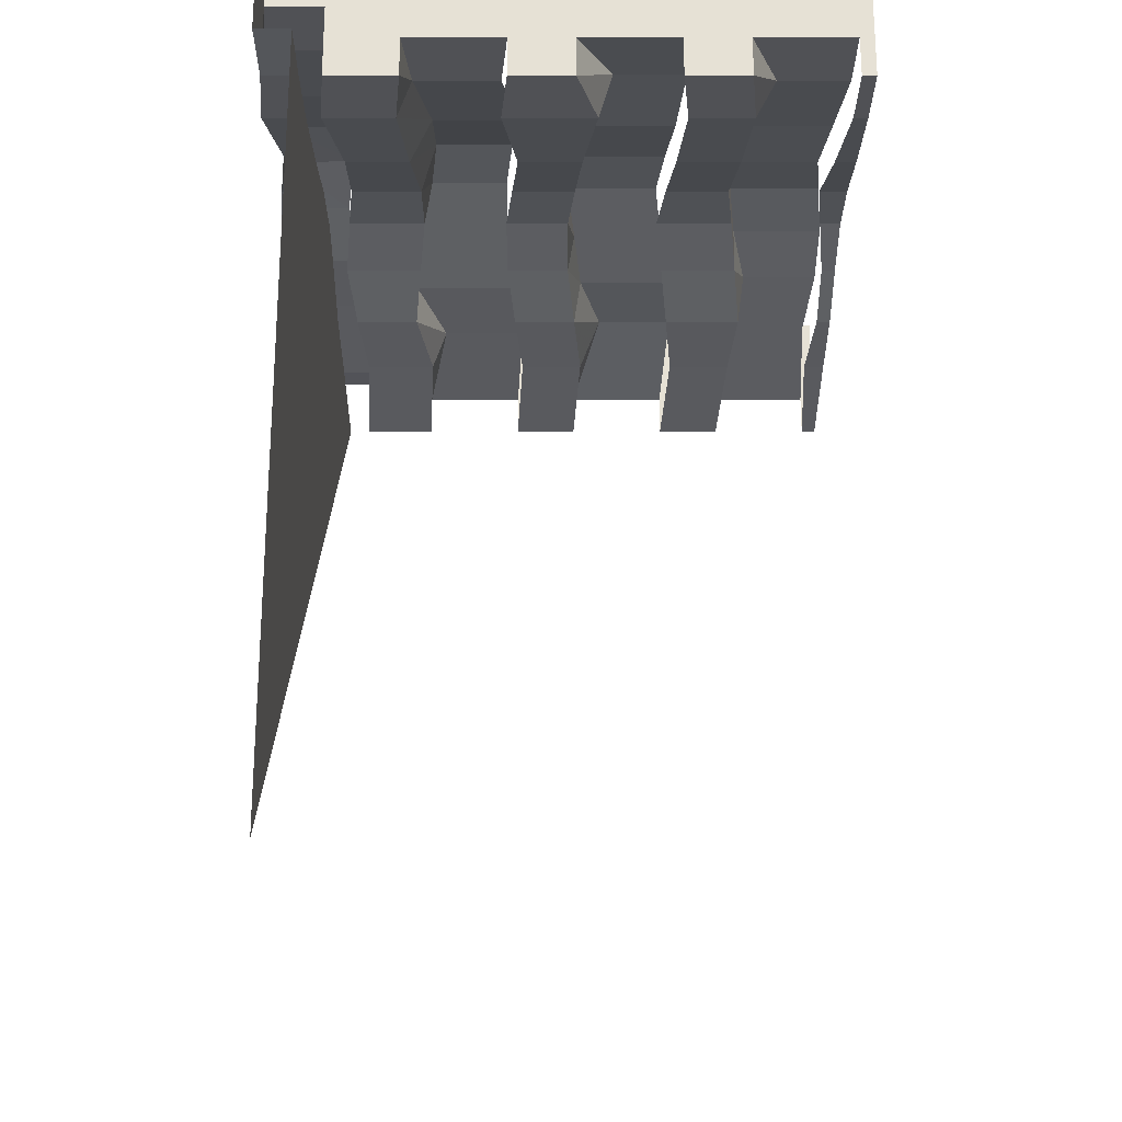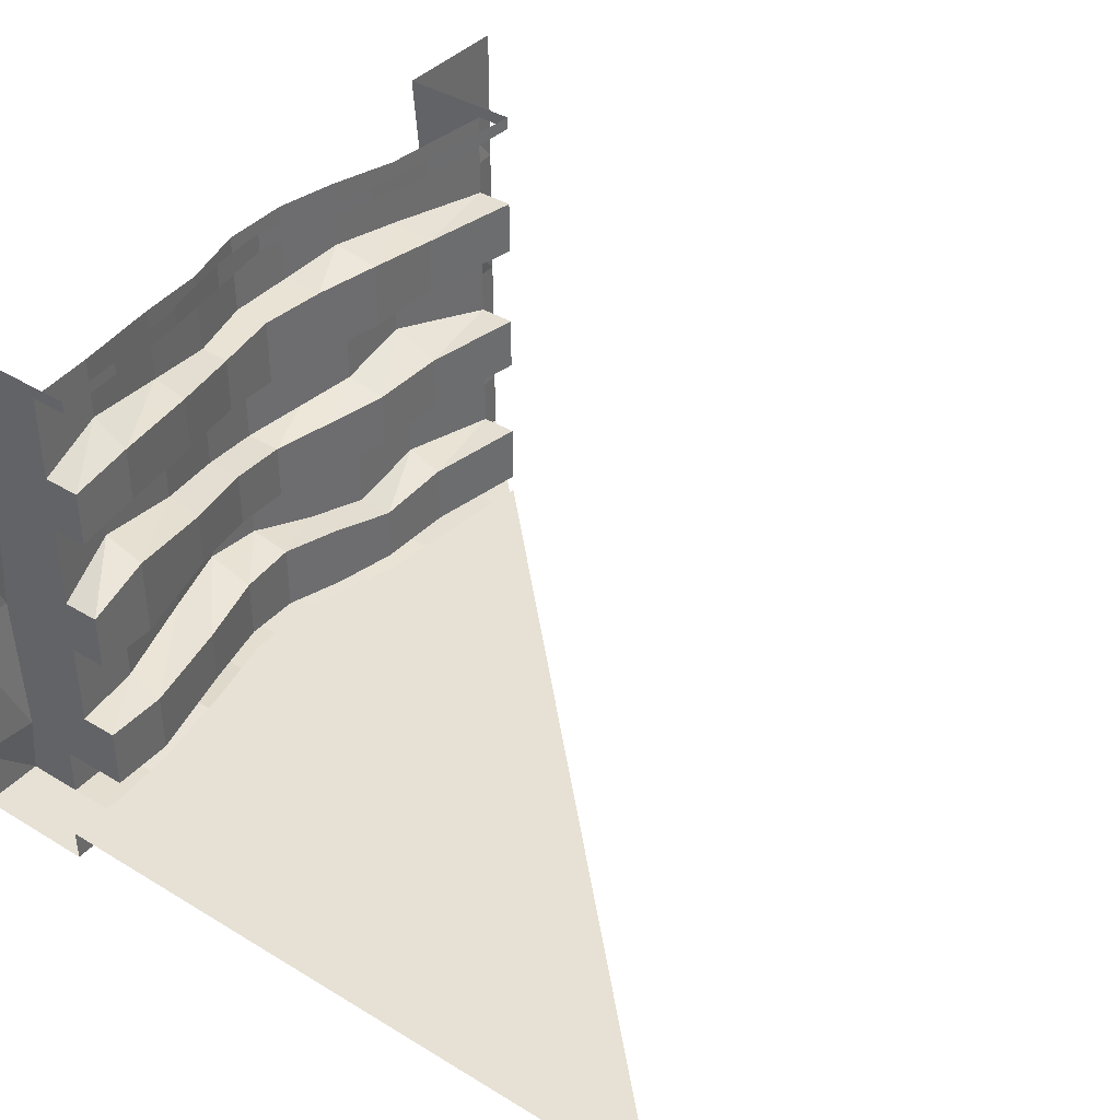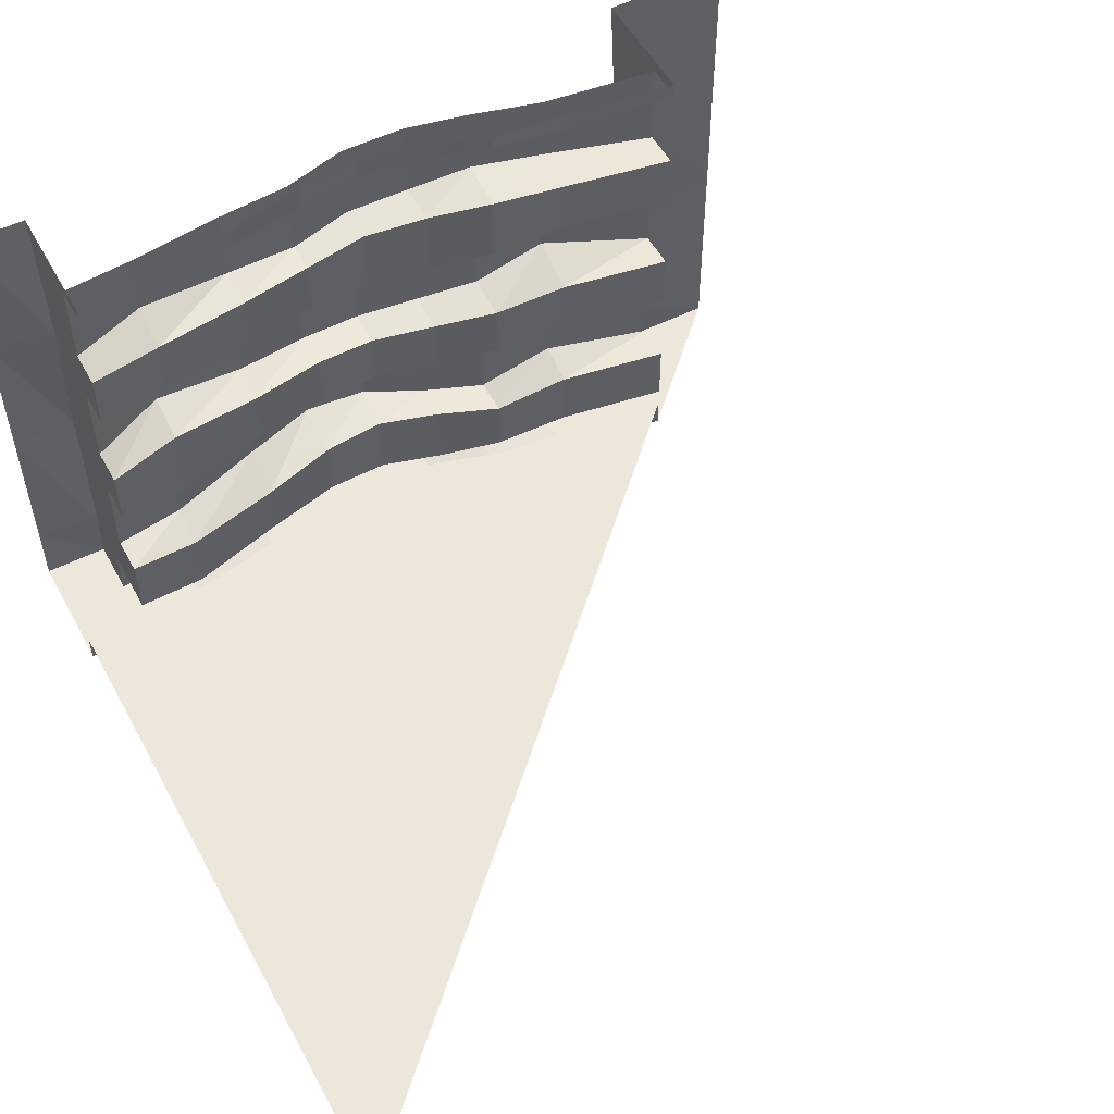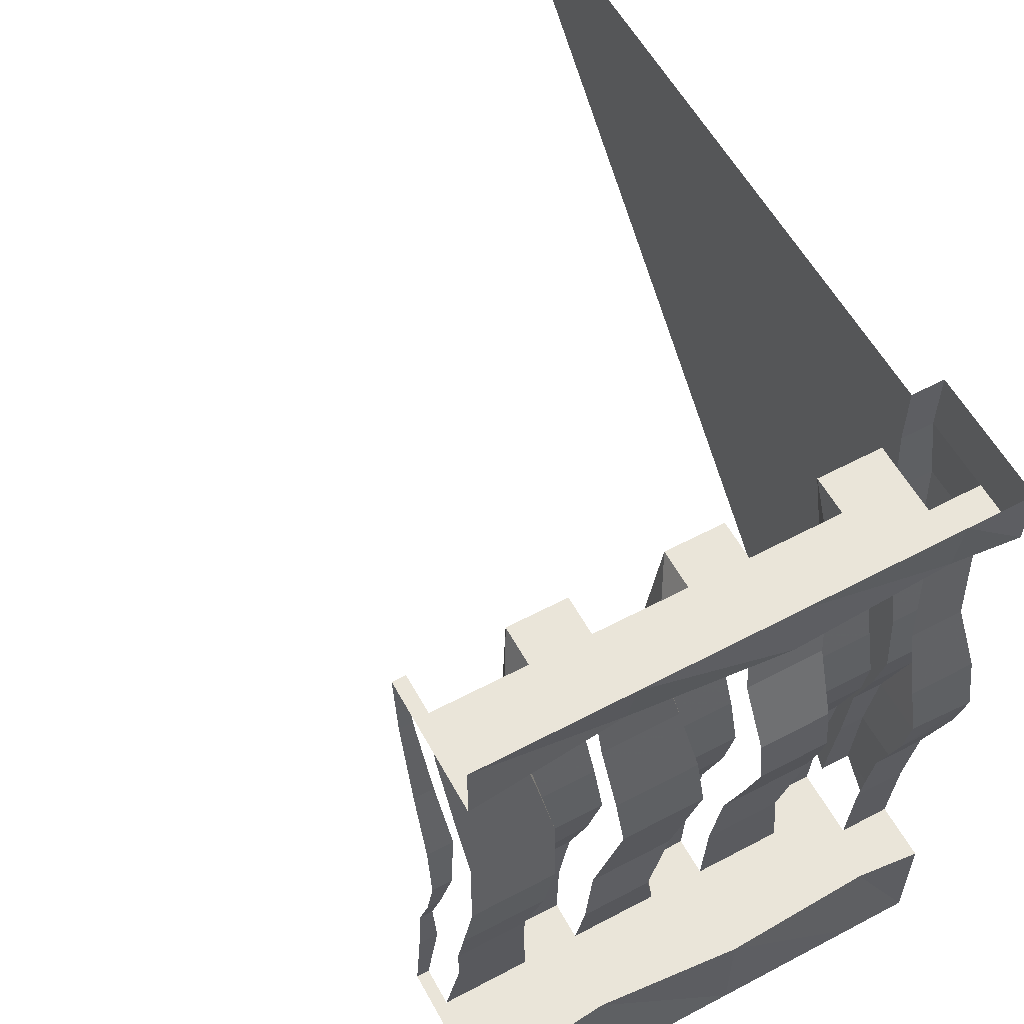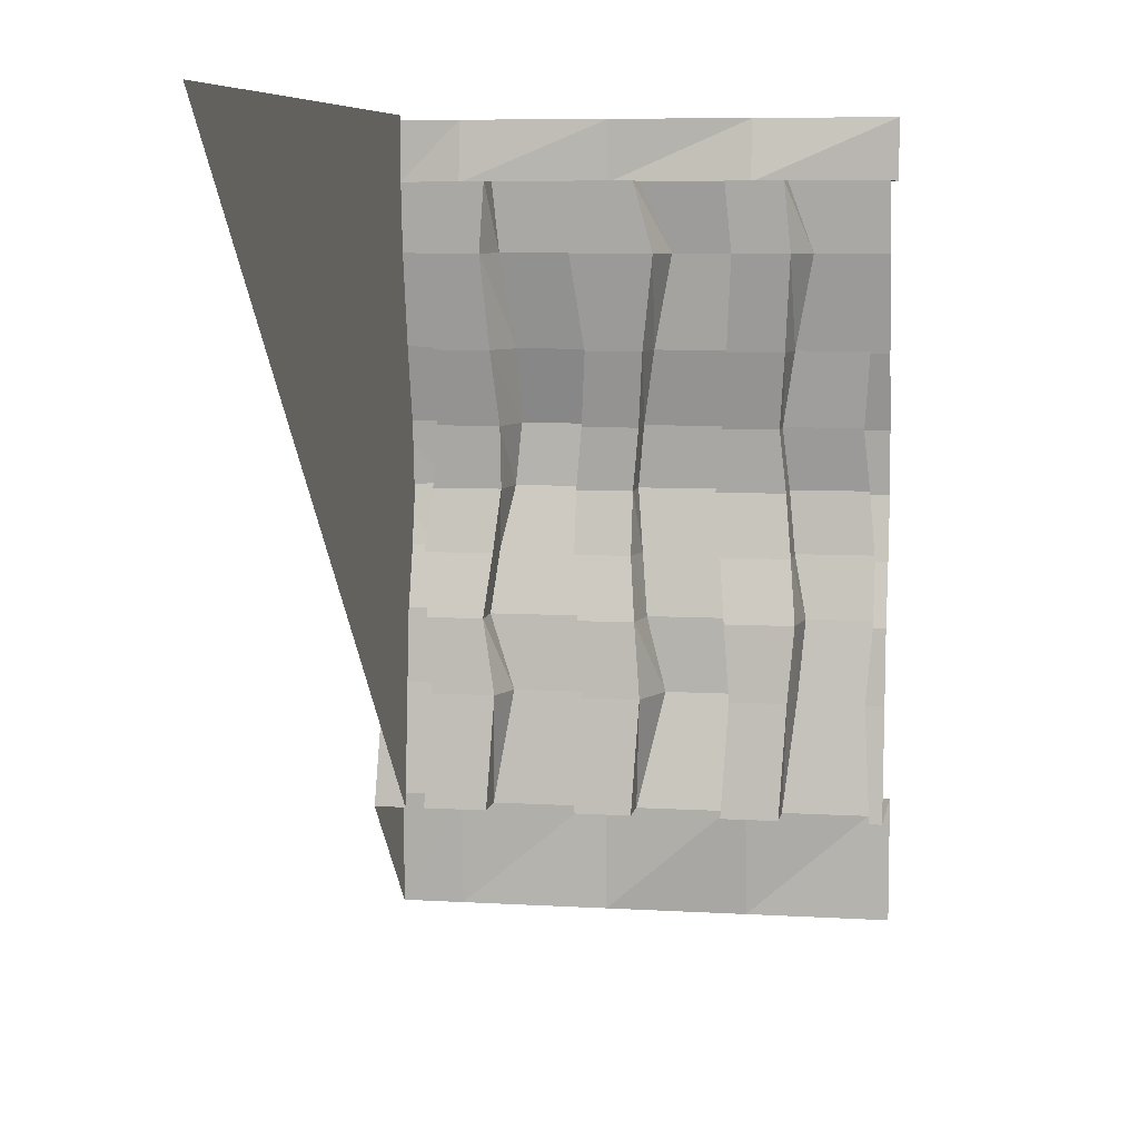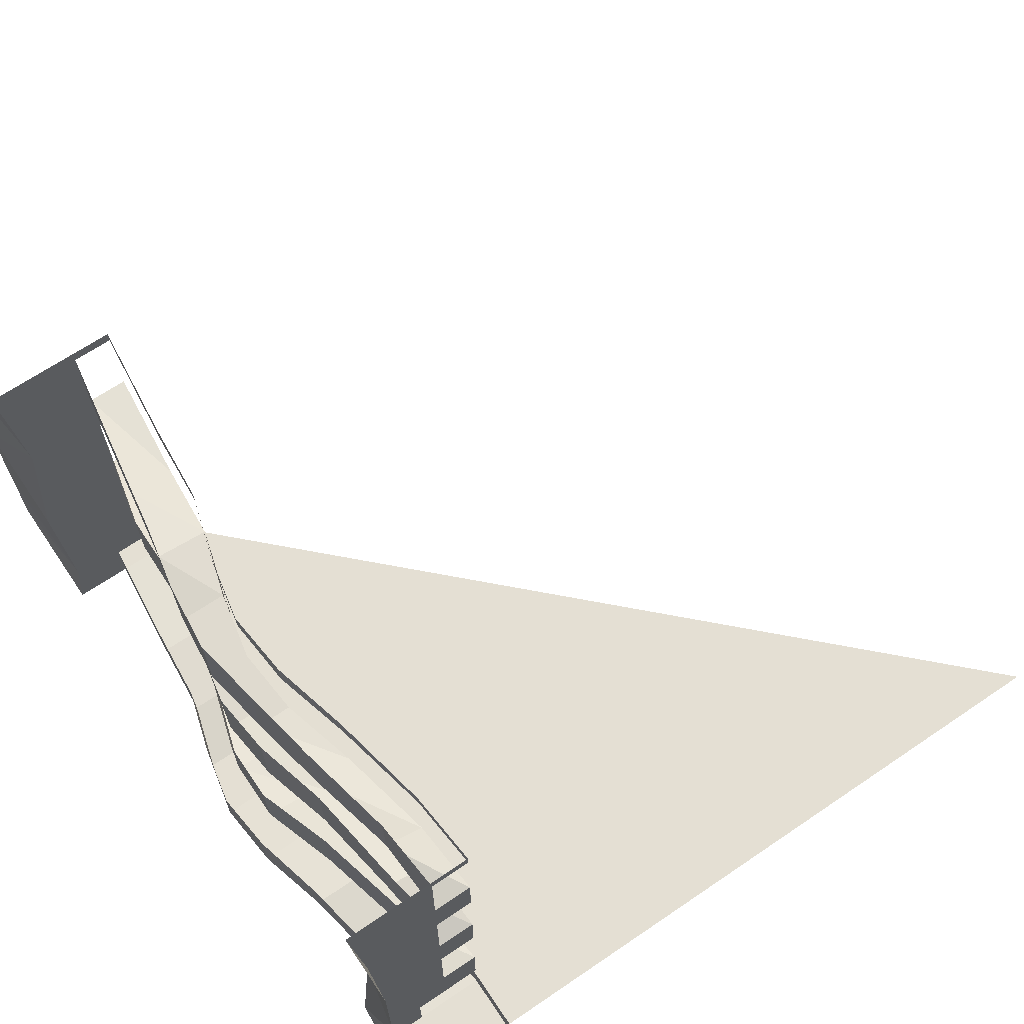
<metadata>
{"format":"obj","ext":"obj","renderer":"f3d","projection":"perspective","resolution":1024,"background":"white","views":[{"elev":64.6,"azim":90.0,"up":"+Z"},{"elev":39.1,"azim":37.3,"up":"+Y"},{"elev":53.2,"azim":61.8,"up":"+Y"},{"elev":58.1,"azim":-118.7,"up":"+Z"},{"elev":7.1,"azim":99.9,"up":"+Z"},{"elev":66.8,"azim":-34.2,"up":"+Y"}]}
</metadata>
<code>
v -0.4844 -0.1797 0.4219
v -0.5 -0.1797 0.5
v -0.5 0 0.5
v -0.5 0 0.4219
v -0.3906 -0.01562 0.4219
v -0.3906 -0.125 0.4219
v -0.3906 -0.1953 0.4219
v -0.5 -0.3594 0.4219
v -0.5 -0.3594 0.5
v -0.4922 -0.5469 0.4219
v -0.5 -0.5469 0.5
v -0.5 -0.625 0.4219
v -0.5 -0.625 0.5
v -0.4297 -0.625 0.4219
v -0.3438 -0.625 0.5
v -0.3438 -0.625 0.4219
v -0.3438 -0.5859 0.4219
v -0.3438 -0.5859 0.5
v 0.5 -0.5859 0.5
v -0.3516 -0.5859 0.3359
v -0.375 -0.5859 0.2188
v -0.3984 -0.5859 0.125
v -0.4062 -0.5859 0.03906
v -0.3906 -0.5859 -0.03125
v -0.3672 -0.5859 -0.1094
v -0.3594 -0.5859 -0.2031
v -0.3438 -0.5859 -0.3438
v -0.3594 -0.6172 -0.2031
v -0.3438 -0.625 -0.3438
v -0.4297 -0.625 -0.3438
v -0.5 -0.625 -0.5
v -0.5 -0.625 -0.3438
v -0.4922 -0.5469 -0.3438
v -0.5 -0.5469 -0.5
v -0.5 -0.3594 -0.3438
v -0.5 -0.3594 -0.5
v -0.4844 -0.1797 -0.3438
v -0.5 -0.1797 -0.5
v -0.5 0 -0.3438
v -0.5 0 -0.5
v -0.4375 -0.6328 0.3359
v -0.3516 -0.6328 0.3359
v -0.4297 -0.5625 0.4219
v -0.4375 -0.5703 0.3359
v -0.4609 -0.5547 0.2188
v -0.4609 -0.6172 0.2188
v -0.375 -0.6172 0.2188
v -0.3438 -0.4844 0.4219
v -0.3906 -0.4844 0.4219
v -0.3984 -0.4766 0.3359
v -0.3516 -0.4922 0.3359
v -0.3516 -0.5703 0.3359
v -0.3438 -0.5625 0.4219
v -0.3906 -0.375 0.4219
v -0.3984 -0.3828 0.3359
v -0.4297 -0.3672 0.2188
v -0.4297 -0.4609 0.2188
v -0.375 -0.4844 0.2188
v -0.375 -0.5547 0.2188
v -0.3438 -0.3047 0.4219
v -0.3906 -0.3047 0.4219
v -0.4062 -0.2656 0.3359
v -0.3516 -0.2812 0.3359
v -0.3516 -0.3828 0.3359
v -0.3438 -0.375 0.4219
v -0.4062 -0.1875 0.3359
v -0.4219 -0.1953 0.2188
v -0.4219 -0.2891 0.2188
v -0.375 -0.2969 0.2188
v -0.375 -0.3672 0.2188
v -0.3438 -0.125 0.4219
v -0.3984 -0.09375 0.3359
v -0.3516 -0.1172 0.3359
v -0.3516 -0.1875 0.3359
v -0.3438 -0.1953 0.4219
v -0.3984 -0.01562 0.3359
v -0.4219 -0.02344 0.2188
v -0.4219 -0.1172 0.2188
v -0.375 -0.125 0.2188
v -0.375 -0.1953 0.2188
v -0.4844 -0.6328 0.125
v -0.3984 -0.6328 0.125
v -0.4844 -0.5547 0.125
v -0.4922 -0.5625 0.04688
v -0.4922 -0.6406 0.03906
v -0.4062 -0.6406 0.03906
v -0.4609 -0.4609 0.125
v -0.3984 -0.4766 0.125
v -0.3984 -0.5547 0.125
v -0.4609 -0.375 0.125
v -0.4609 -0.3828 0.04688
v -0.4609 -0.4688 0.04688
v -0.4062 -0.4766 0.04688
v -0.4062 -0.5625 0.04688
v -0.4453 -0.3047 0.125
v -0.3984 -0.3047 0.125
v -0.3984 -0.375 0.125
v -0.4453 -0.2031 0.125
v -0.4531 -0.2109 0.04688
v -0.4531 -0.3125 0.04688
v -0.4062 -0.3125 0.04688
v -0.4062 -0.3828 0.04688
v -0.4375 -0.1328 0.125
v -0.3984 -0.1328 0.125
v -0.3984 -0.2031 0.125
v -0.4375 -0.03125 0.125
v -0.4531 -0.02344 0.04688
v -0.4531 -0.125 0.04688
v -0.4062 -0.125 0.04688
v -0.4062 -0.2109 0.04688
v -0.3906 0 0.4219
v -0.3438 -0.01562 0.4219
v -0.3438 0 0.4219
v -0.3516 -0.01562 0.3359
v -0.3516 0 0.3359
v -0.375 -0.02344 0.2188
v -0.375 0 0.2188
v -0.3984 -0.03125 0.125
v -0.3984 0 0.125
v -0.4062 -0.02344 0.04688
v -0.4062 0 0.04688
v -0.3906 -0.01562 -0.03125
v -0.3906 0 -0.03125
v -0.3672 -0.01562 -0.1094
v -0.3672 0 -0.1094
v -0.3594 -0.02344 -0.2031
v -0.3594 0 -0.2031
v -0.3438 -0.01562 -0.3438
v -0.3438 0 -0.3438
v -0.3906 -0.01562 -0.3438
v -0.3906 0 -0.3438
v -0.3906 -0.125 -0.3438
v -0.4141 -0.02344 -0.2031
v -0.4141 -0.1094 -0.2031
v -0.4297 -0.1016 -0.1094
v -0.4297 -0.01562 -0.1094
v -0.4453 -0.1172 -0.03125
v -0.4453 -0.01562 -0.03125
v -0.4453 -0.6172 -0.2031
v -0.4453 -0.5547 -0.2031
v -0.4297 -0.5625 -0.3438
v -0.3594 -0.4766 -0.2031
v -0.4062 -0.4609 -0.2031
v -0.3906 -0.4844 -0.3438
v -0.3438 -0.4844 -0.3438
v -0.3438 -0.5625 -0.3438
v -0.3594 -0.5547 -0.2031
v -0.3672 -0.4922 -0.1094
v -0.4141 -0.4922 -0.1094
v -0.4062 -0.3672 -0.2031
v -0.3906 -0.375 -0.3438
v -0.3594 -0.2969 -0.2031
v -0.4219 -0.2734 -0.2031
v -0.3906 -0.3047 -0.3438
v -0.3438 -0.3047 -0.3438
v -0.3438 -0.375 -0.3438
v -0.3594 -0.3672 -0.2031
v -0.3672 -0.3047 -0.1094
v -0.4219 -0.2969 -0.1094
v -0.4219 -0.1875 -0.2031
v -0.3906 -0.1953 -0.3438
v -0.3594 -0.1172 -0.2031
v -0.3438 -0.125 -0.3438
v -0.3438 -0.1953 -0.3438
v -0.3594 -0.1875 -0.2031
v -0.3672 -0.1094 -0.1094
v -0.3906 -0.1172 -0.03125
v -0.3672 -0.625 -0.1094
v -0.4531 -0.625 -0.1094
v -0.3906 -0.6406 -0.03125
v -0.4766 -0.6406 -0.03125
v -0.4531 -0.5625 -0.1094
v -0.4141 -0.375 -0.1094
v -0.4375 -0.4844 -0.03125
v -0.4375 -0.3828 -0.03125
v -0.4219 -0.1953 -0.1094
v -0.4375 -0.3047 -0.03125
v -0.4375 -0.2031 -0.03125
v -0.4766 -0.5703 -0.03125
v -0.3906 -0.4844 -0.03125
v -0.3672 -0.5625 -0.1094
v -0.3906 -0.5703 -0.03125
v -0.3906 -0.3125 -0.03125
v -0.3672 -0.375 -0.1094
v -0.3906 -0.3828 -0.03125
v -0.3672 -0.1953 -0.1094
v -0.3906 -0.2031 -0.03125
f 1 2 3
f 1 3 4
f 1 8 2
f 2 8 9
f 9 8 10
f 9 10 11
f 11 10 12
f 11 12 13
f 31 32 33
f 31 33 34
f 34 33 35
f 34 35 36
f 36 35 37
f 36 37 38
f 38 37 39
f 38 39 40
f 41 14 43
f 41 43 44
f 41 44 45
f 41 45 46
f 49 54 50
f 50 54 55
f 50 55 56
f 50 56 57
f 61 7 62
f 62 7 66
f 62 66 67
f 62 67 68
f 72 6 5
f 72 5 76
f 72 76 77
f 72 77 78
f 46 45 83
f 46 83 81
f 81 83 84
f 81 84 85
f 57 56 90
f 57 90 87
f 87 90 91
f 87 91 92
f 68 67 98
f 68 98 95
f 95 98 99
f 95 99 100
f 78 77 106
f 78 106 103
f 103 106 107
f 103 107 108
f 130 132 133
f 133 132 134
f 133 134 135
f 133 135 136
f 136 135 137
f 136 137 138
f 138 137 108
f 138 108 107
f 30 139 140
f 30 140 141
f 143 149 150
f 143 150 144
f 144 150 151
f 153 159 160
f 153 160 154
f 154 160 161
f 169 171 172
f 169 172 140
f 169 140 139
f 149 173 150
f 173 149 174
f 173 174 175
f 175 174 92
f 175 92 91
f 159 176 160
f 176 159 177
f 176 177 178
f 178 177 100
f 178 100 99
f 171 179 172
f 179 171 85
f 179 85 84
f 1 4 5
f 1 5 6
f 1 6 7
f 1 7 8
f 15 16 17
f 15 17 18
f 27 26 28
f 27 28 29
f 16 42 20
f 16 20 17
f 42 47 21
f 42 21 20
f 48 53 49
f 49 53 43
f 49 43 10
f 49 10 54
f 60 65 61
f 61 65 54
f 61 54 8
f 61 8 7
f 71 75 6
f 6 75 7
f 47 82 22
f 47 22 21
f 82 86 23
f 82 23 22
f 43 14 12
f 43 12 10
f 54 10 8
f 111 5 4
f 5 111 112
f 112 111 113
f 128 129 130
f 130 129 131
f 130 131 39
f 130 39 132
f 30 141 33
f 30 33 32
f 144 151 35
f 144 35 33
f 144 33 141
f 144 141 146
f 144 146 145
f 154 161 37
f 154 37 35
f 154 35 151
f 154 151 155
f 155 151 156
f 168 28 26
f 168 26 25
f 168 25 170
f 86 170 24
f 86 24 23
f 132 37 161
f 132 161 163
f 163 161 164
f 132 39 37
f 170 25 24
f 13 12 14
f 13 14 15
f 15 14 16
f 29 28 30
f 29 30 31
f 31 30 32
f 16 14 41
f 16 41 42
f 41 46 42
f 42 46 47
f 48 49 50
f 48 50 51
f 50 57 51
f 51 57 58
f 60 61 62
f 60 62 63
f 62 68 63
f 63 68 69
f 71 6 72
f 71 72 73
f 72 78 73
f 73 78 79
f 47 46 81
f 47 81 82
f 81 85 82
f 82 85 86
f 58 57 87
f 58 87 88
f 87 92 88
f 88 92 93
f 69 68 95
f 69 95 96
f 95 100 96
f 96 100 101
f 79 78 103
f 79 103 104
f 103 108 104
f 104 108 109
f 28 139 30
f 142 143 144
f 142 144 145
f 142 148 143
f 143 148 149
f 152 153 154
f 152 154 155
f 152 158 153
f 153 158 159
f 162 134 132
f 162 132 163
f 162 166 134
f 134 166 135
f 135 166 167
f 135 167 137
f 137 167 109
f 137 109 108
f 168 169 139
f 168 139 28
f 168 170 169
f 169 170 171
f 180 174 149
f 180 149 148
f 180 93 174
f 174 93 92
f 183 177 159
f 183 159 158
f 183 101 177
f 177 101 100
f 86 85 171
f 86 171 170
f 18 17 19
f 19 17 20
f 19 20 21
f 19 21 22
f 19 22 23
f 19 23 24
f 19 24 25
f 19 25 26
f 19 26 27
f 48 51 52
f 48 52 53
f 51 58 59
f 51 59 52
f 60 63 64
f 60 64 65
f 63 69 70
f 63 70 64
f 71 73 74
f 71 74 75
f 73 79 80
f 73 80 74
f 58 88 89
f 58 89 59
f 88 93 94
f 88 94 89
f 69 96 97
f 69 97 70
f 96 101 102
f 96 102 97
f 79 104 105
f 79 105 80
f 104 109 110
f 104 110 105
f 112 113 114
f 114 113 115
f 114 115 116
f 116 115 117
f 116 117 118
f 118 117 119
f 118 119 120
f 120 119 121
f 120 121 122
f 122 121 123
f 122 123 124
f 124 123 125
f 124 125 126
f 126 125 127
f 126 127 128
f 128 127 129
f 142 145 146
f 142 146 147
f 142 147 148
f 152 155 156
f 152 156 157
f 152 157 158
f 162 163 164
f 162 164 165
f 162 165 166
f 180 148 181
f 180 181 182
f 180 182 93
f 183 158 184
f 183 184 185
f 183 185 101
f 157 184 158
f 165 186 166
f 166 186 167
f 167 186 187
f 167 187 109
f 109 187 110
f 185 102 101
f 147 181 148
f 182 94 93

</code>
